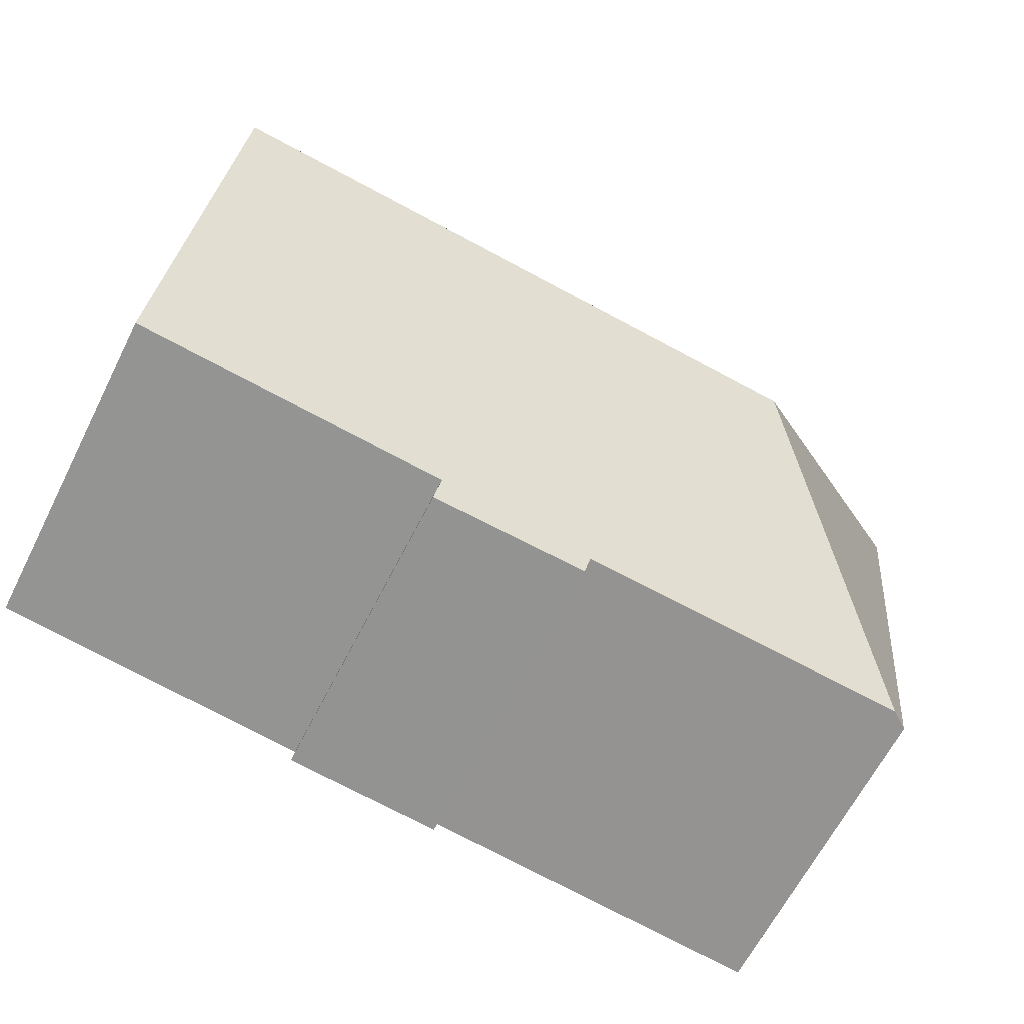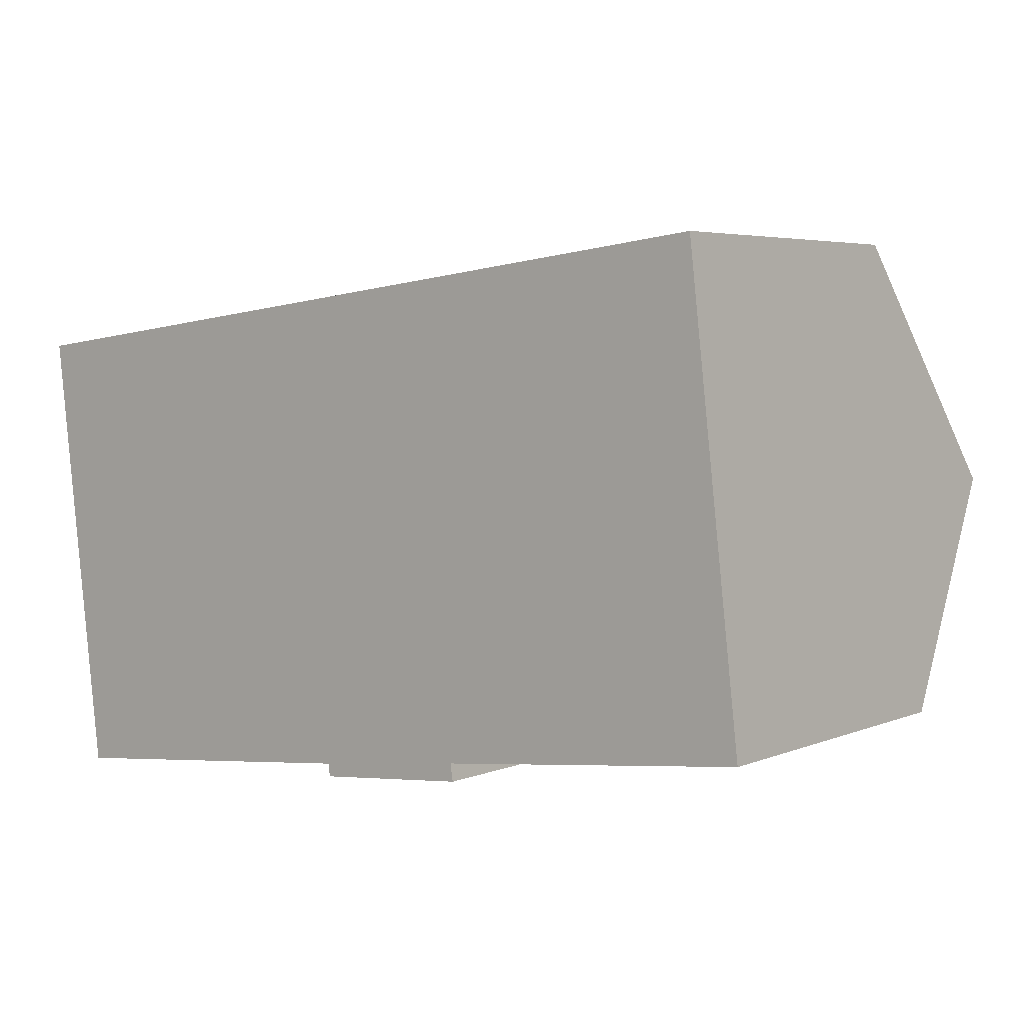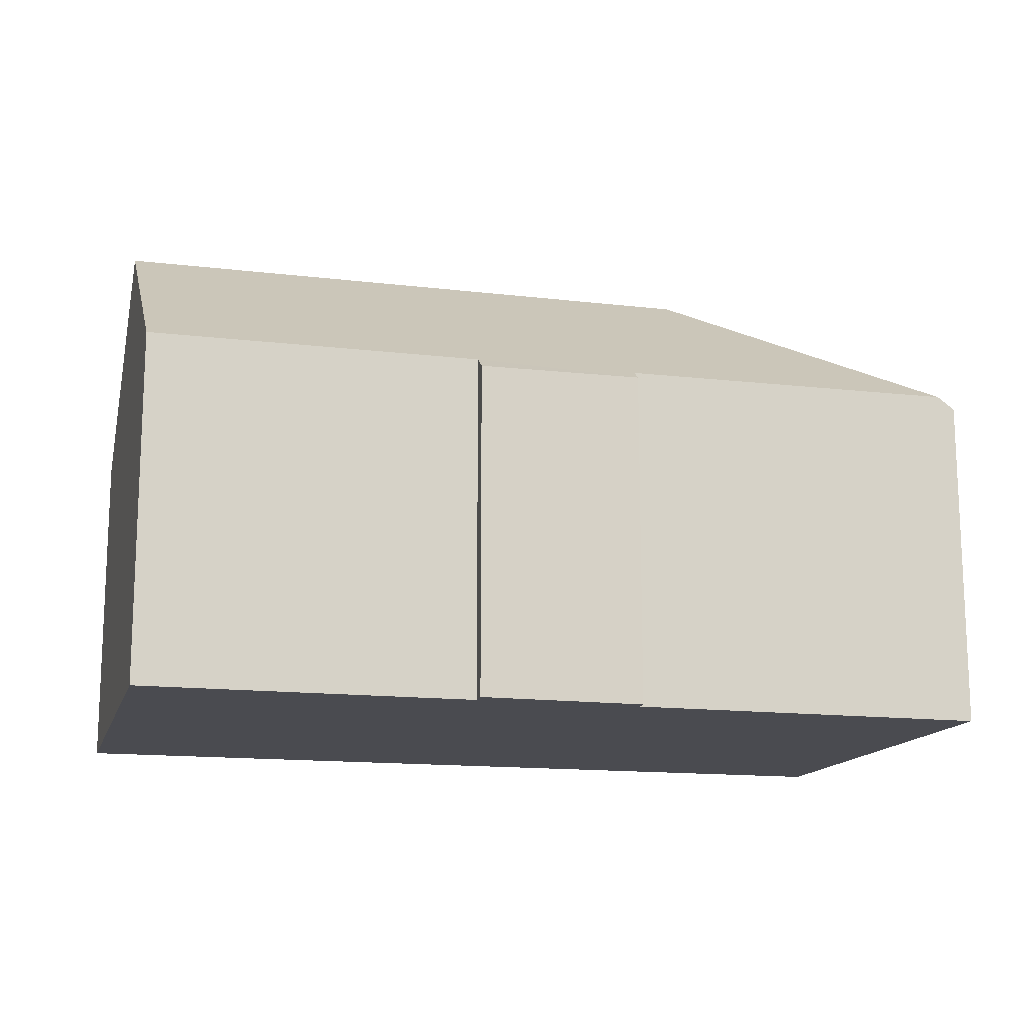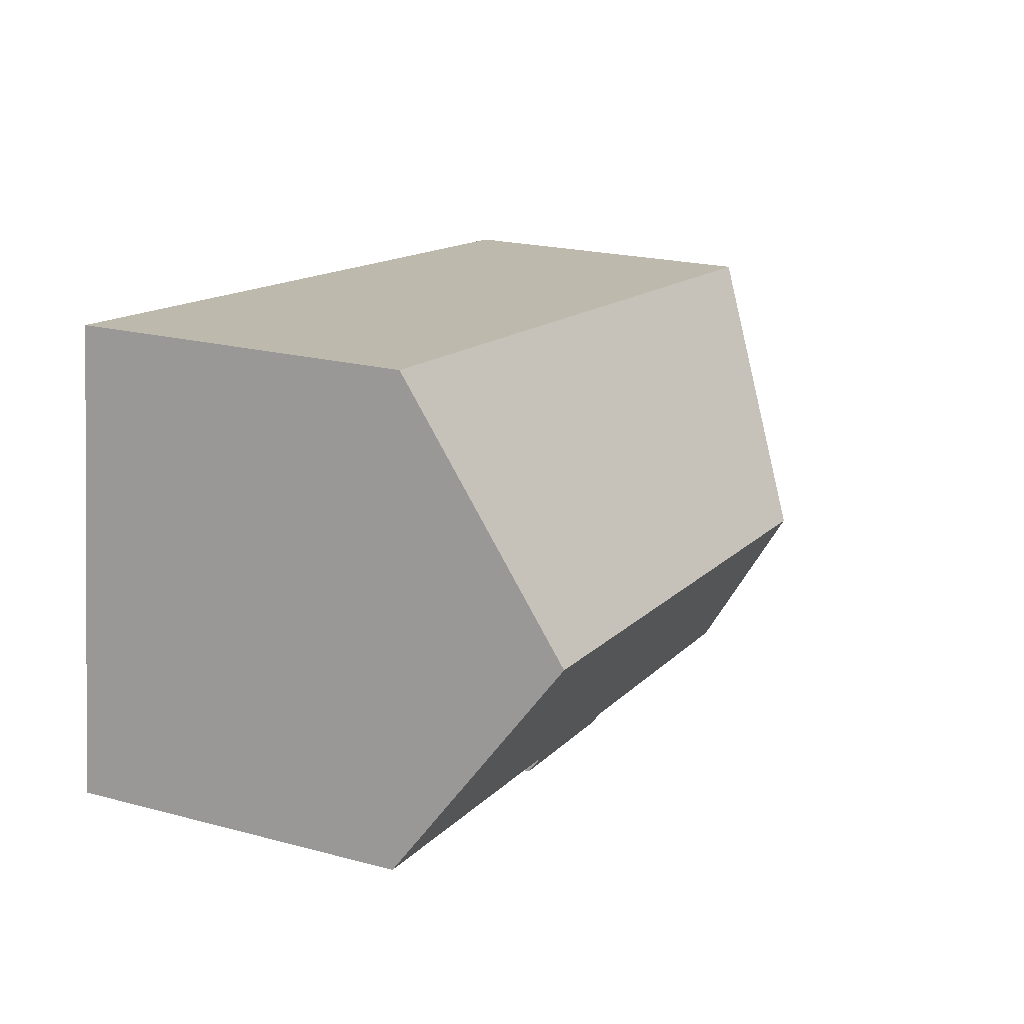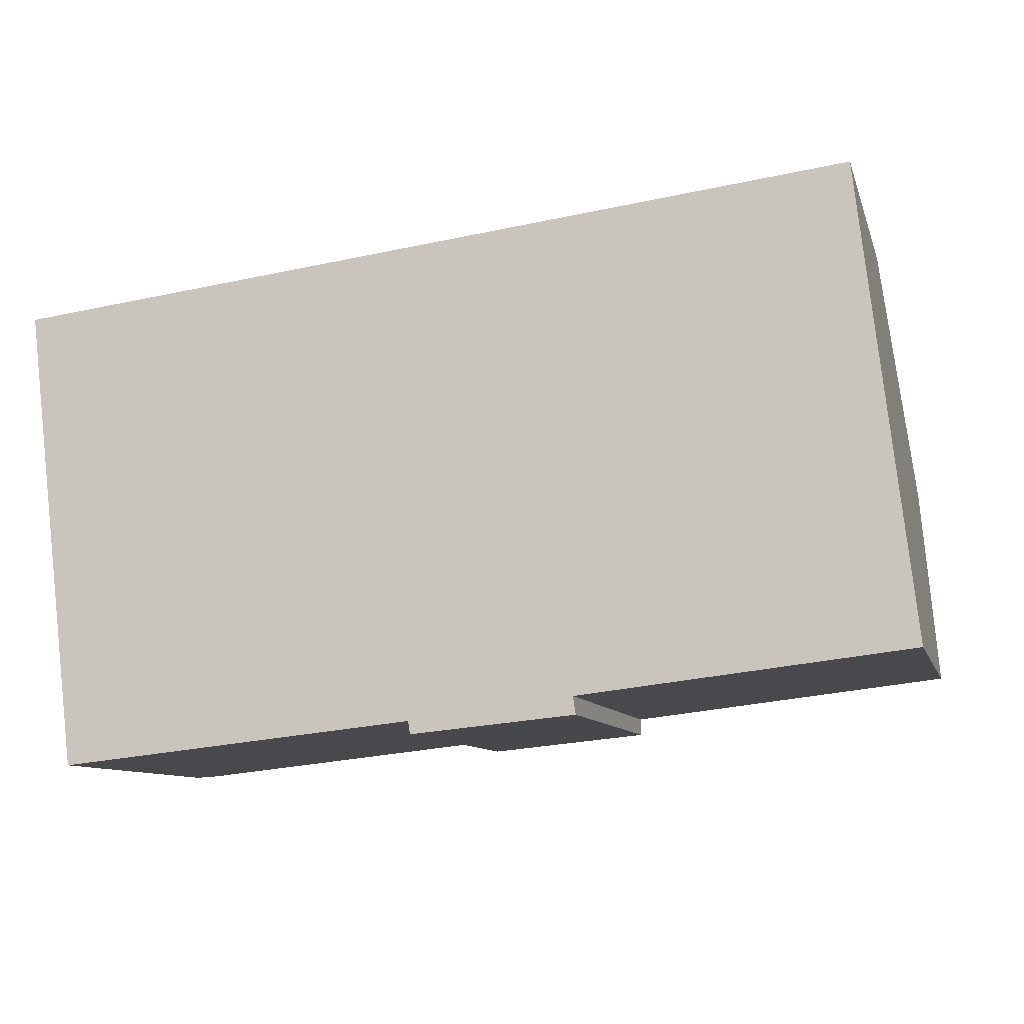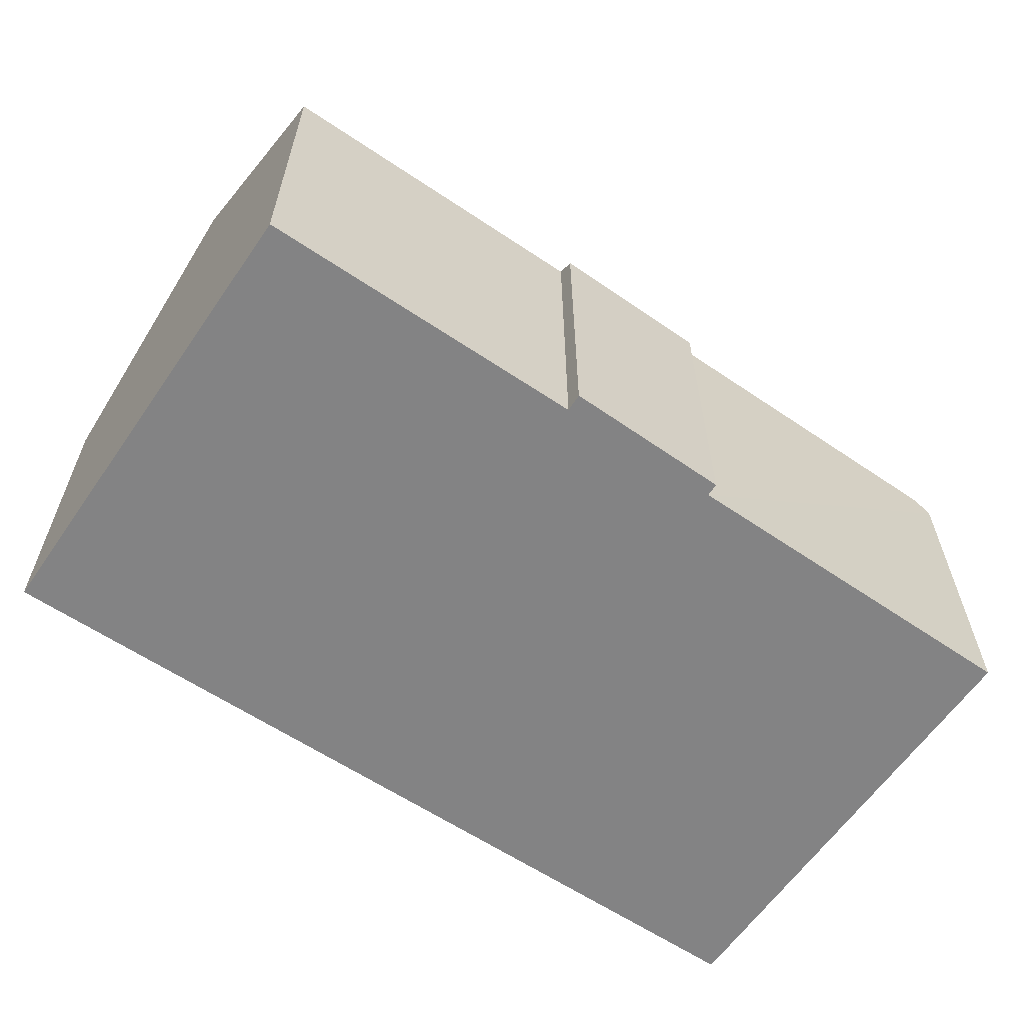
<metadata>
{"format":"obj","ext":"obj","renderer":"f3d","projection":"perspective","resolution":1024,"background":"white","views":[{"elev":-64.9,"azim":153.1,"up":"+Z"},{"elev":4.7,"azim":38.3,"up":"+Z"},{"elev":-14.6,"azim":158.7,"up":"+Y"},{"elev":20.9,"azim":115.5,"up":"+Z"},{"elev":-9.5,"azim":14.2,"up":"+Z"},{"elev":-61.2,"azim":138.9,"up":"+Y"}]}
</metadata>
<code>
v  19.88 11.47 -3.184
v  0.016 7.573 0.002
v  19.24 7.573 2.294
v  6.122 11.47 -4.823
v  9.38 7.608 -9.938
v  13.03 7.841 -9.171
v  13.09 7.555 -9.572
v  20.46 7.831 -8.3
v  9.337 7.817 -9.646
v  1.653 7.875 -10.48
v  1.254 7.591 -10.52
v  0 7.562 4.63e-16
v  0 0 0
v  19.24 -1.405e-16 2.294
v  0.016 -1.225e-19 0.002
v  20.46 5.082e-16 -8.3
v  19.88 1.95e-16 -3.184
v  13.03 5.616e-16 -9.171
v  13.09 5.861e-16 -9.572
v  9.38 6.085e-16 -9.938
v  9.337 5.906e-16 -9.646
v  1.653 6.417e-16 -10.48
v  1.254 6.443e-16 -10.52
g defaultobject
f 1 2 3
f 2 1 4
f 5 6 7
f 6 1 8
f 1 6 5
f 1 5 9
f 1 9 10
f 1 10 4
f 11 4 10
f 4 11 12
f 4 12 2
f 12 3 2
f 3 12 13
f 3 13 14
f 14 13 15
f 14 1 3
f 1 14 8
f 8 14 16
f 16 14 17
f 18 7 6
f 7 18 19
f 8 18 6
f 18 8 16
f 7 20 5
f 20 7 19
f 21 10 9
f 10 21 11
f 11 21 22
f 11 22 23
f 5 21 9
f 21 5 20
f 23 12 11
f 12 23 13
f 17 18 16
f 18 17 14
f 18 20 19
f 20 18 14
f 20 14 21
f 21 14 15
f 21 15 22
f 22 15 23
f 23 15 13

</code>
